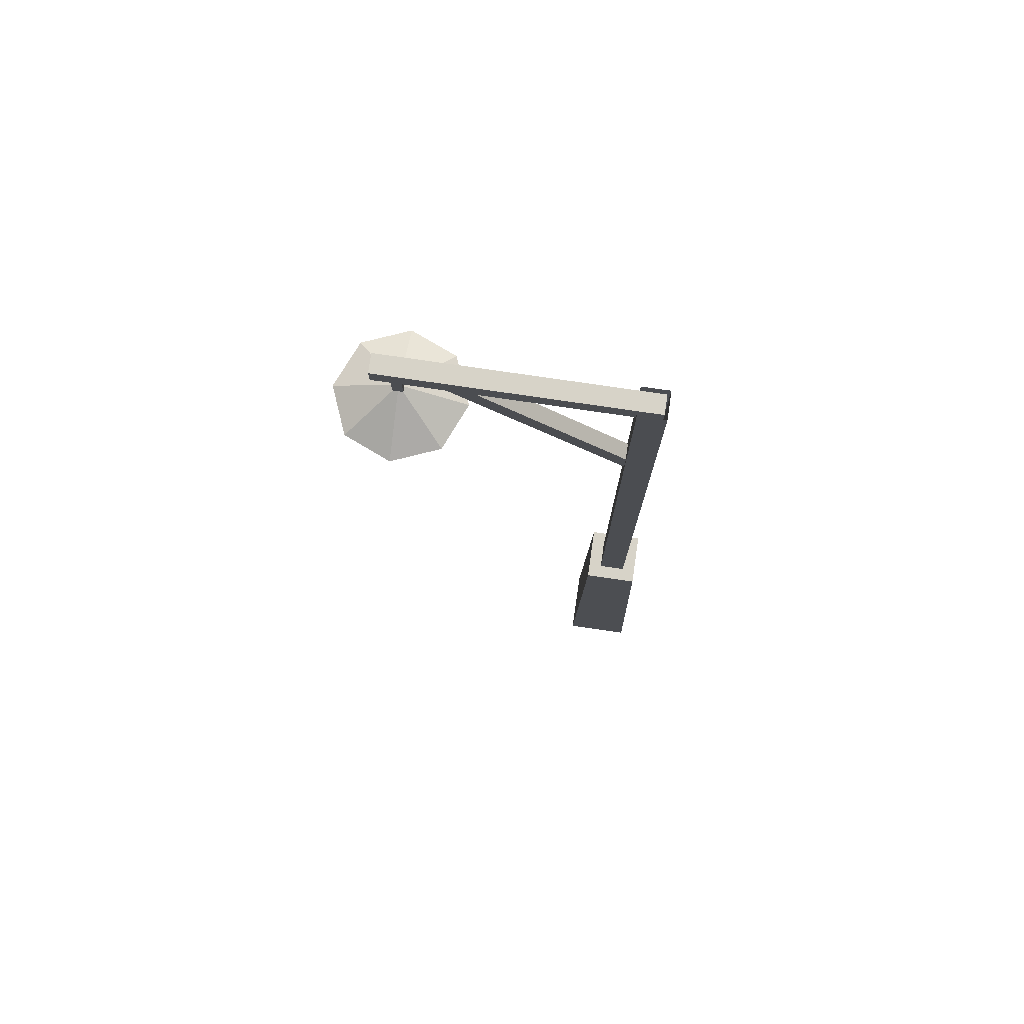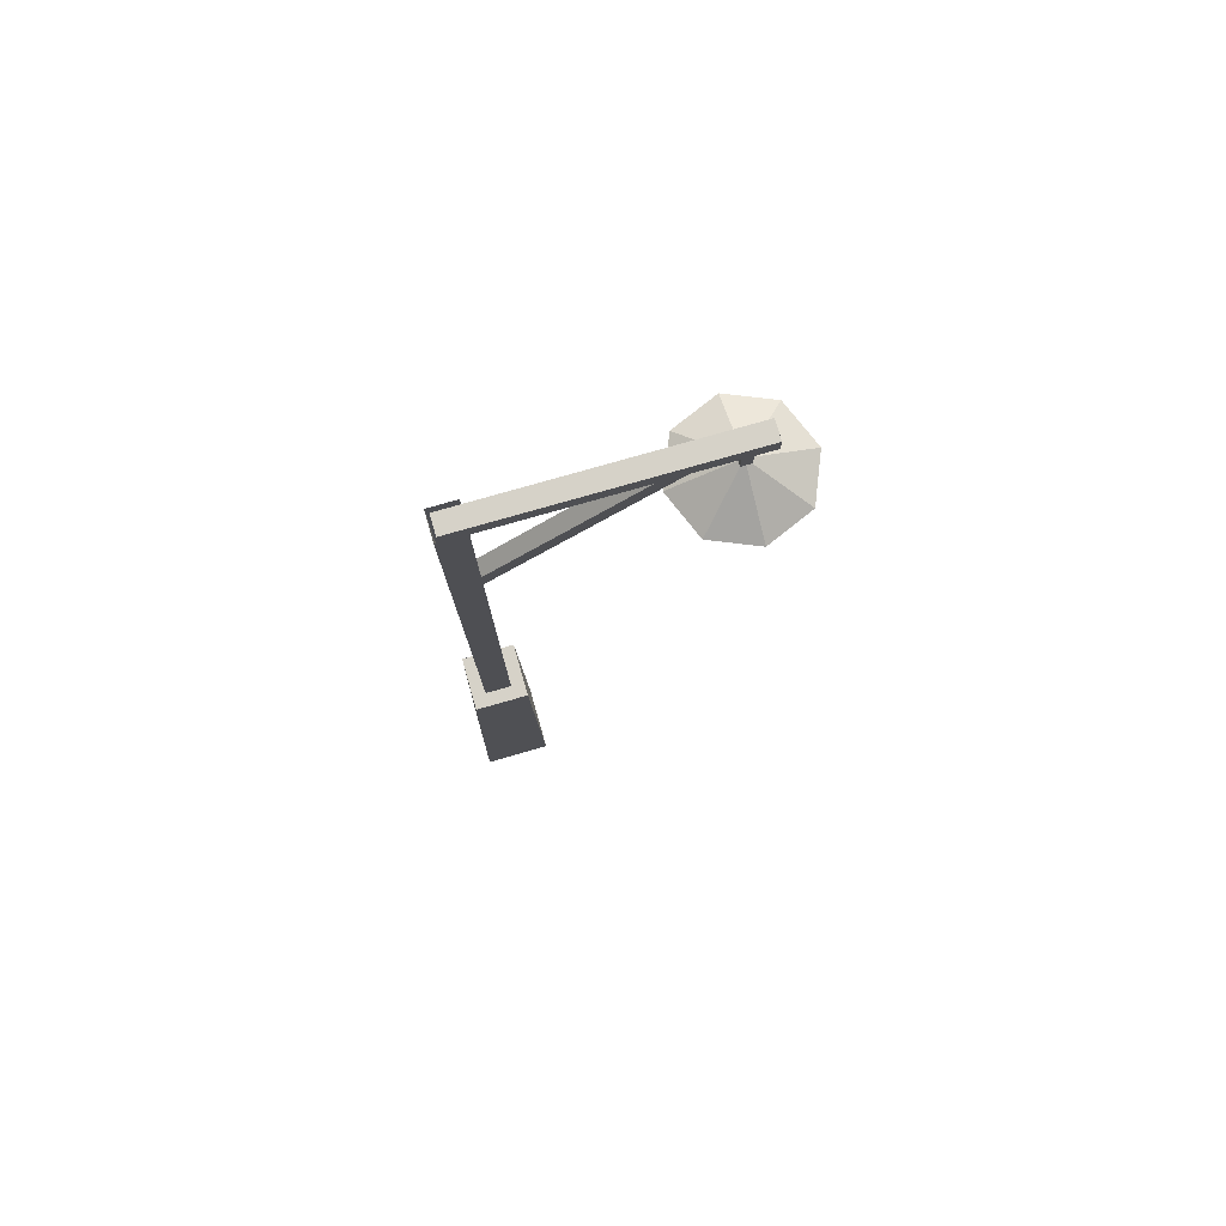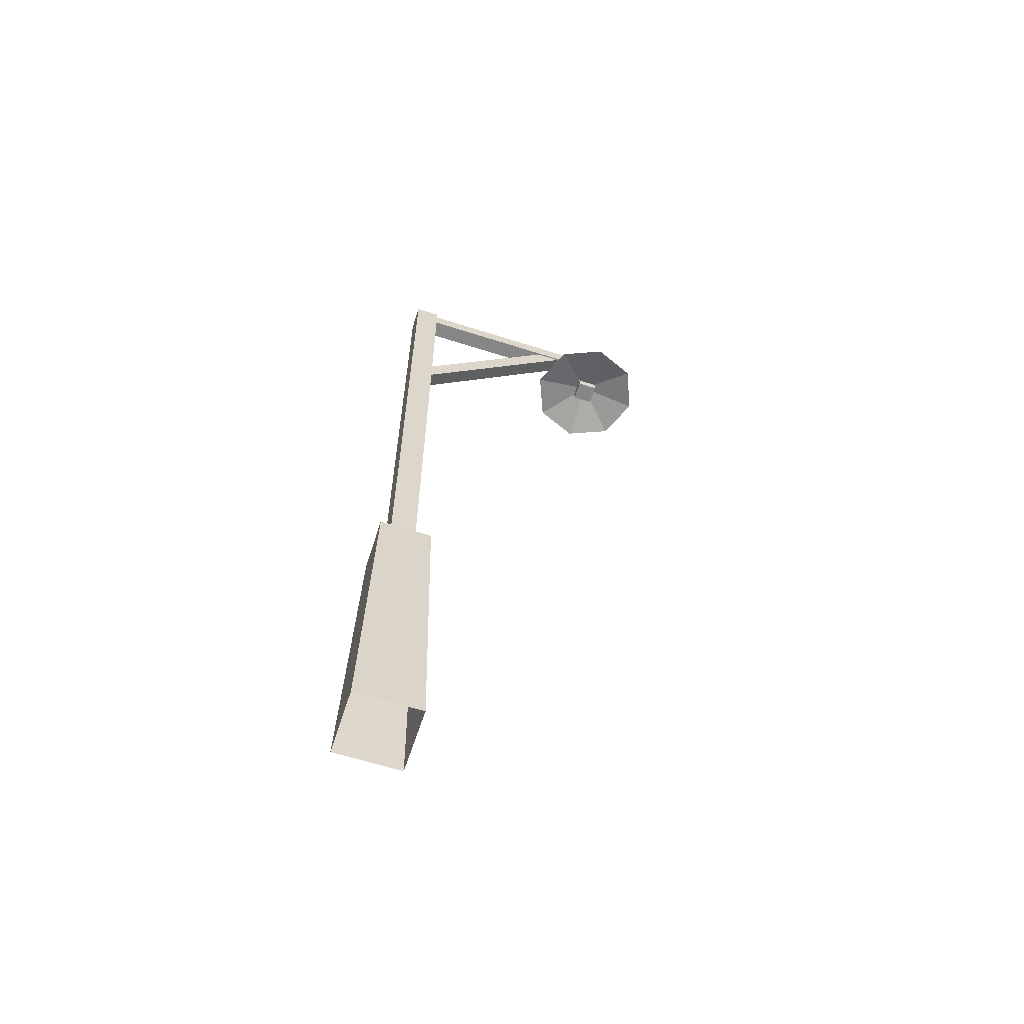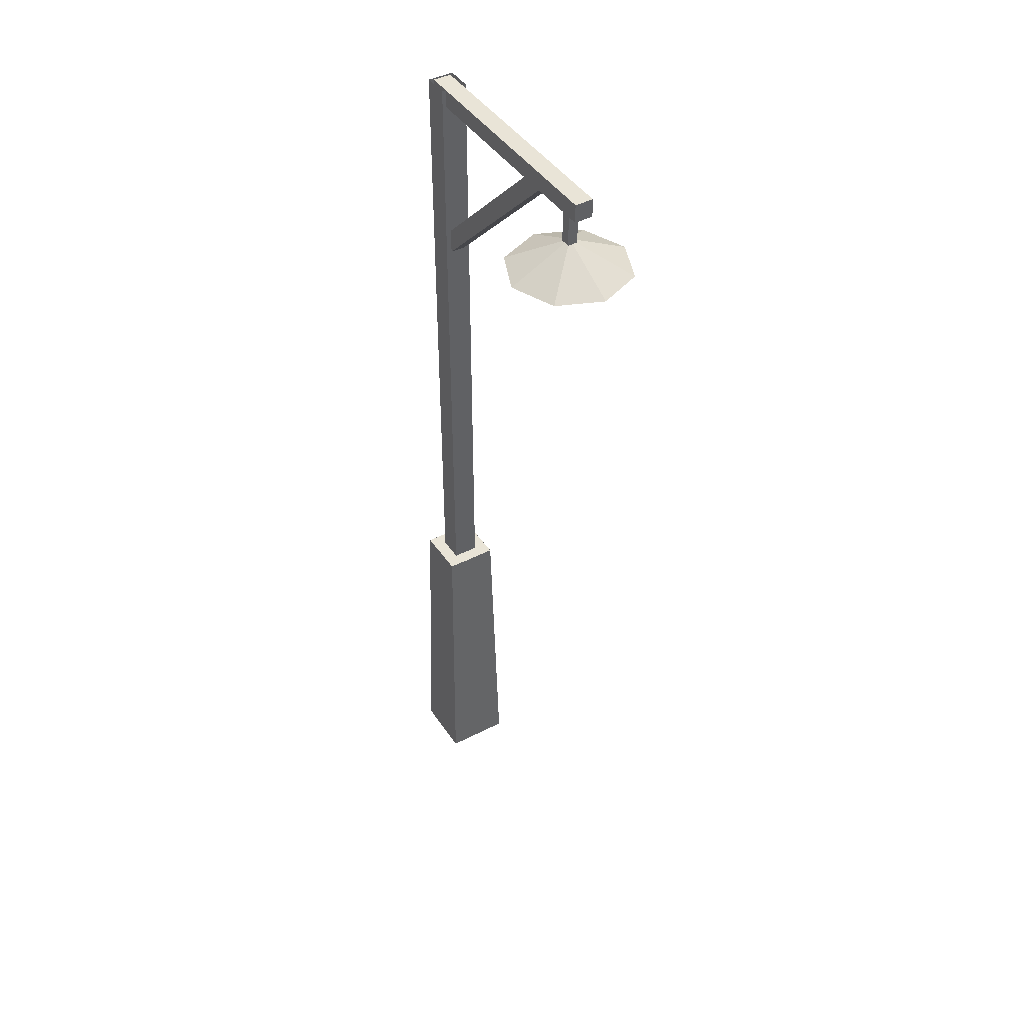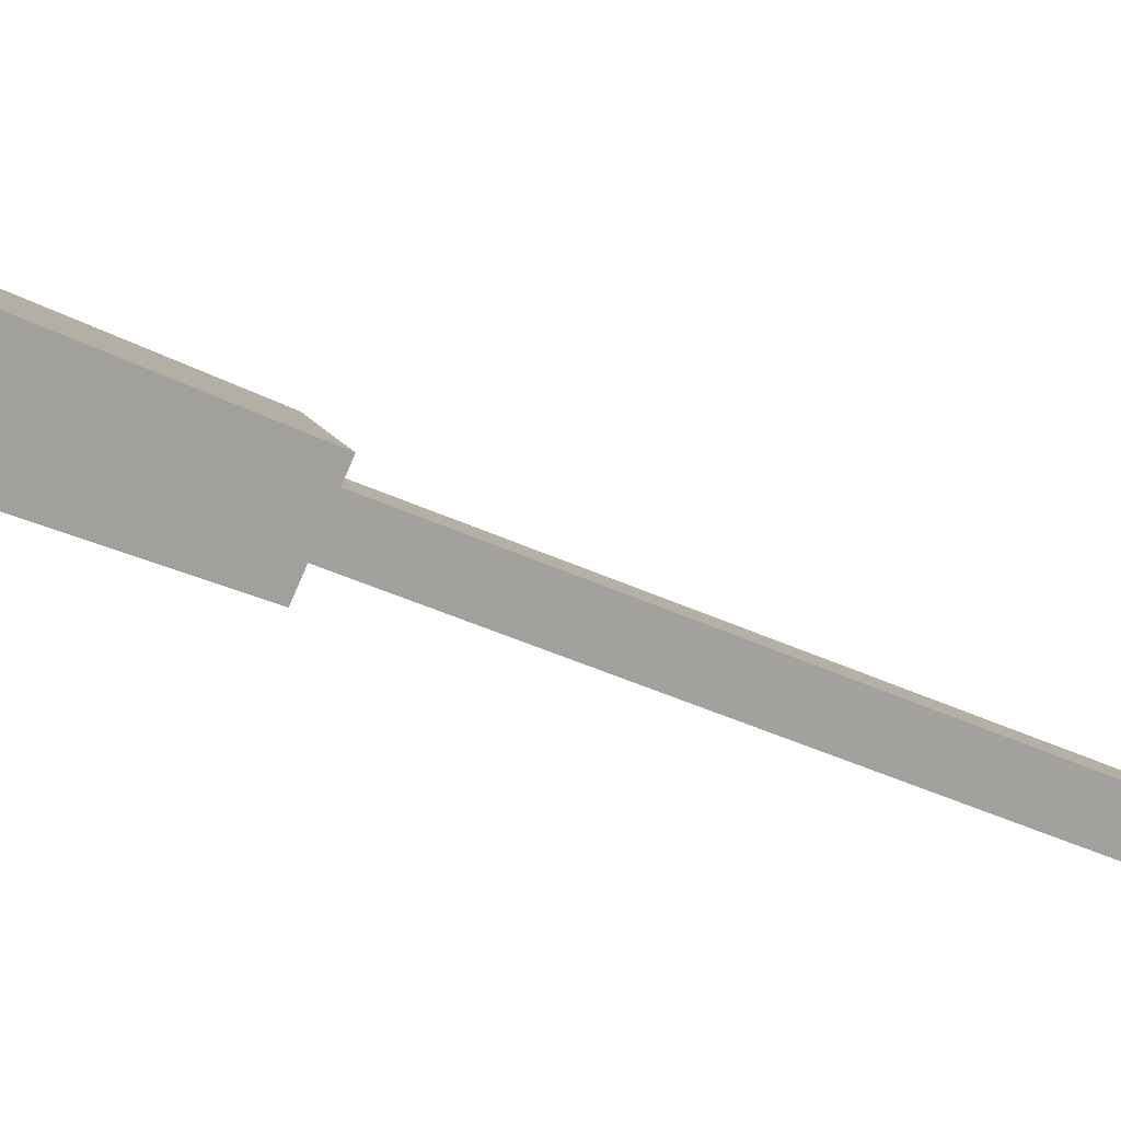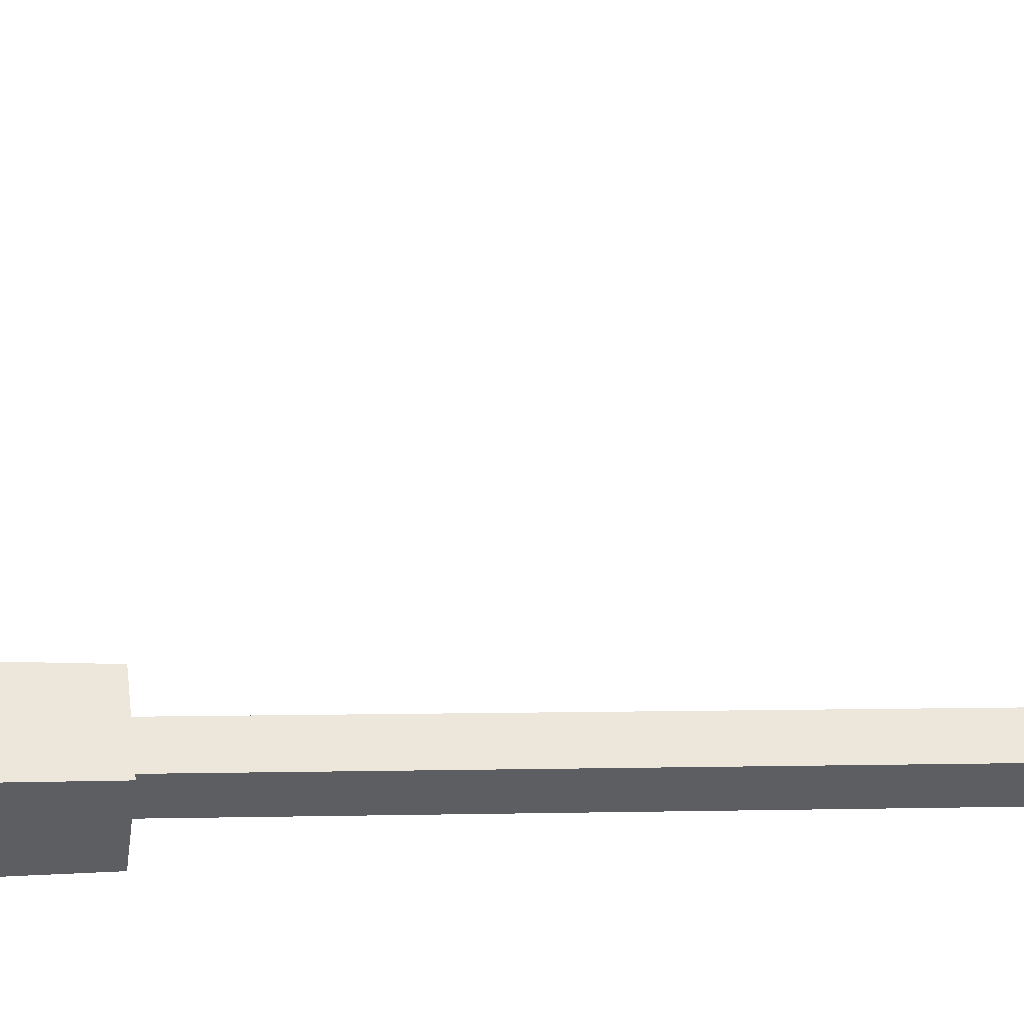
<metadata>
{"format":"obj","ext":"obj","renderer":"f3d","projection":"perspective","resolution":1024,"background":"white","views":[{"elev":76.6,"azim":55.8,"up":"+Y"},{"elev":78.2,"azim":-148.5,"up":"+Y"},{"elev":-62.0,"azim":-150.6,"up":"+Y"},{"elev":43.3,"azim":-73.8,"up":"+Y"},{"elev":-35.7,"azim":57.2,"up":"+Z"},{"elev":1.6,"azim":81.1,"up":"+Z"}]}
</metadata>
<code>
v -0.3613 -16.16 -8.513
v -0.3213 16.16 -7.567
v 3.623 16.16 -3.944
v 0 16.16 0
v -3.943 16.16 -3.623
v -0.3213 16.16 -7.567
v -0.3613 -16.16 -8.513
v -4.89 -16.16 -3.583
v 0.0401 -16.16 0.9458
v 4.568 -16.16 -3.984
v -0.2392 15.98 -5.647
v -0.2392 79.41 -5.647
v 1.703 79.41 -3.862
v -0.081 79.41 -1.92
v -2.024 79.41 -3.705
v -0.2392 79.41 -5.647
v -0.2392 15.98 -5.647
v -2.024 15.98 -3.705
v -0.081 15.98 -1.92
v 1.703 15.98 -3.862
v -0.3222 16.14 -7.57
v -3.947 16.14 -3.624
v -0.0019 16.14 0.0015
v 3.623 16.14 -3.945
v -0.1543 60.92 -4.934
v -12.42 79.05 8.418
v -11.28 79.05 9.465
v -12.16 77.74 10.43
v -13.3 77.74 9.38
v -12.42 79.05 8.418
v -0.1543 60.92 -4.934
v -1.037 59.61 -3.972
v 0.1016 59.61 -2.926
v 0.9854 60.92 -3.887
v -0.1484 79.44 -5.161
v -17.5 79.44 13.72
v -16.13 79.44 14.97
v -16.13 77.59 14.97
v -17.5 77.59 13.72
v -17.5 79.44 13.72
v -0.1484 79.44 -5.161
v -0.1484 77.59 -5.161
v 1.212 77.59 -3.912
v 1.212 79.44 -3.912
v -15.37 73.96 12.04
v -15.37 77.92 12.04
v -14.64 77.92 12.71
v -15.31 77.92 13.44
v -16.04 77.92 12.77
v -15.37 77.92 12.04
v -15.37 73.96 12.04
v -16.04 73.96 12.77
v -15.31 73.96 13.44
v -14.64 73.96 12.71
v -17.5 79.45 13.72
v -17.5 77.59 13.72
v -16.14 77.59 14.97
v -16.14 79.45 14.97
v -11.11 71.11 8.133
v -15.6 71.11 6.493
v -19.93 71.11 8.507
v -21.57 71.11 13
v -19.56 71.11 17.33
v -15.33 74.24 12.73
v -19.56 71.11 17.33
v -15.07 71.11 18.97
v -10.74 71.11 16.95
v -9.096 71.11 12.47
v -11.11 71.11 8.133
v -15.6 71.11 6.493
v -19.93 71.11 8.507
v -21.57 71.11 13
v -19.56 71.11 17.33
v -15.33 72.67 12.73
v -19.56 71.11 17.33
v -15.07 71.11 18.97
v -10.74 71.11 16.95
v -9.096 71.11 12.47
v -13.83 71.26 12.65
v -15.28 71.26 14.23
v -15.28 72.32 14.23
v -13.83 72.32 12.65
v -15.36 71.26 11.25
v -16.81 71.26 12.83
v -16.81 72.32 12.83
v -15.36 72.32 11.25
f 6 7 8
f 5 6 8
f 4 5 8
f 4 8 9
f 3 4 9
f 3 9 10
f 2 3 10
f 1 2 10
f 16 17 18
f 15 16 18
f 14 15 18
f 14 18 19
f 13 14 19
f 13 19 20
f 12 13 20
f 11 12 20
f 23 24 21
f 22 23 21
f 30 31 32
f 29 30 32
f 28 29 32
f 28 32 33
f 27 28 33
f 27 33 34
f 26 27 34
f 25 26 34
f 40 41 42
f 39 40 42
f 38 39 42
f 38 42 43
f 37 38 43
f 37 43 44
f 36 37 44
f 35 36 44
f 50 51 52
f 49 50 52
f 48 49 52
f 48 52 53
f 47 48 53
f 47 53 54
f 46 47 54
f 45 46 54
f 57 58 55
f 56 57 55
f 64 65 66
f 64 66 67
f 64 67 68
f 64 68 59
f 64 59 60
f 62 63 64
f 61 62 64
f 61 64 60
f 76 75 74
f 77 76 74
f 78 77 74
f 69 78 74
f 70 69 74
f 74 73 72
f 74 72 71
f 70 74 71
f 81 80 79
f 82 81 79
f 84 83 79
f 80 84 79
f 85 84 80
f 81 85 80
f 83 86 82
f 79 83 82
f 85 86 83
f 84 85 83

</code>
